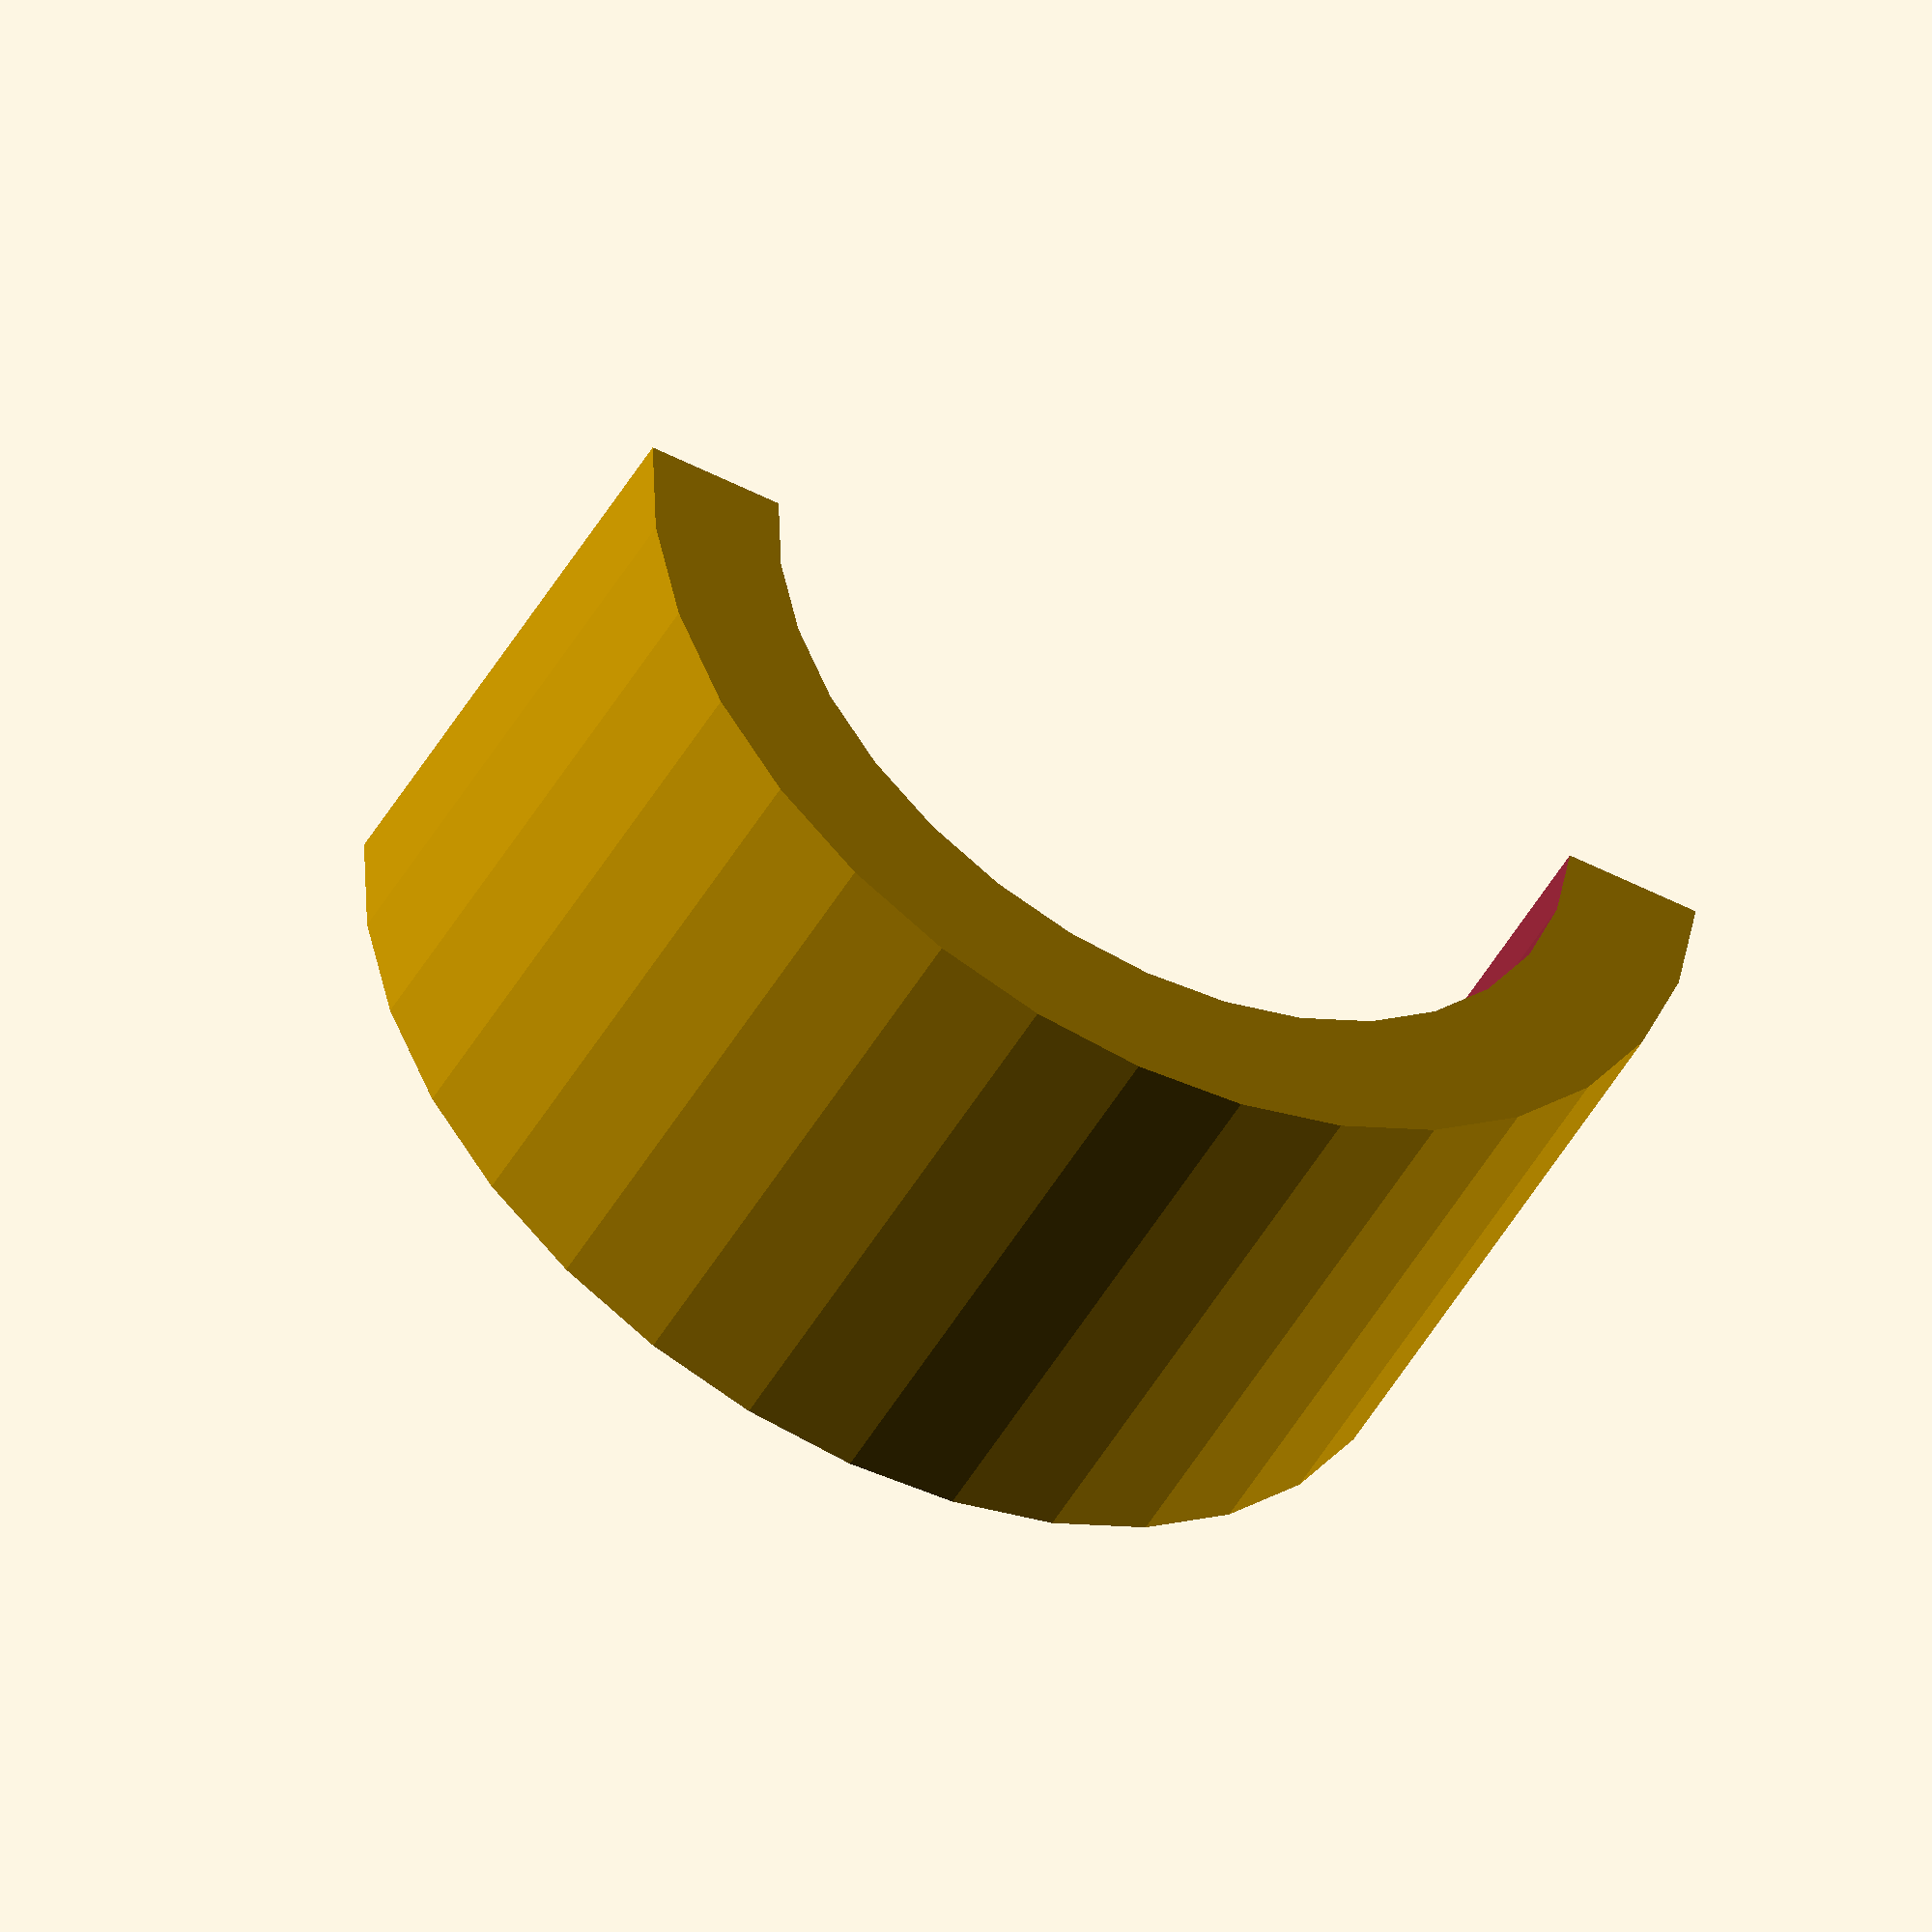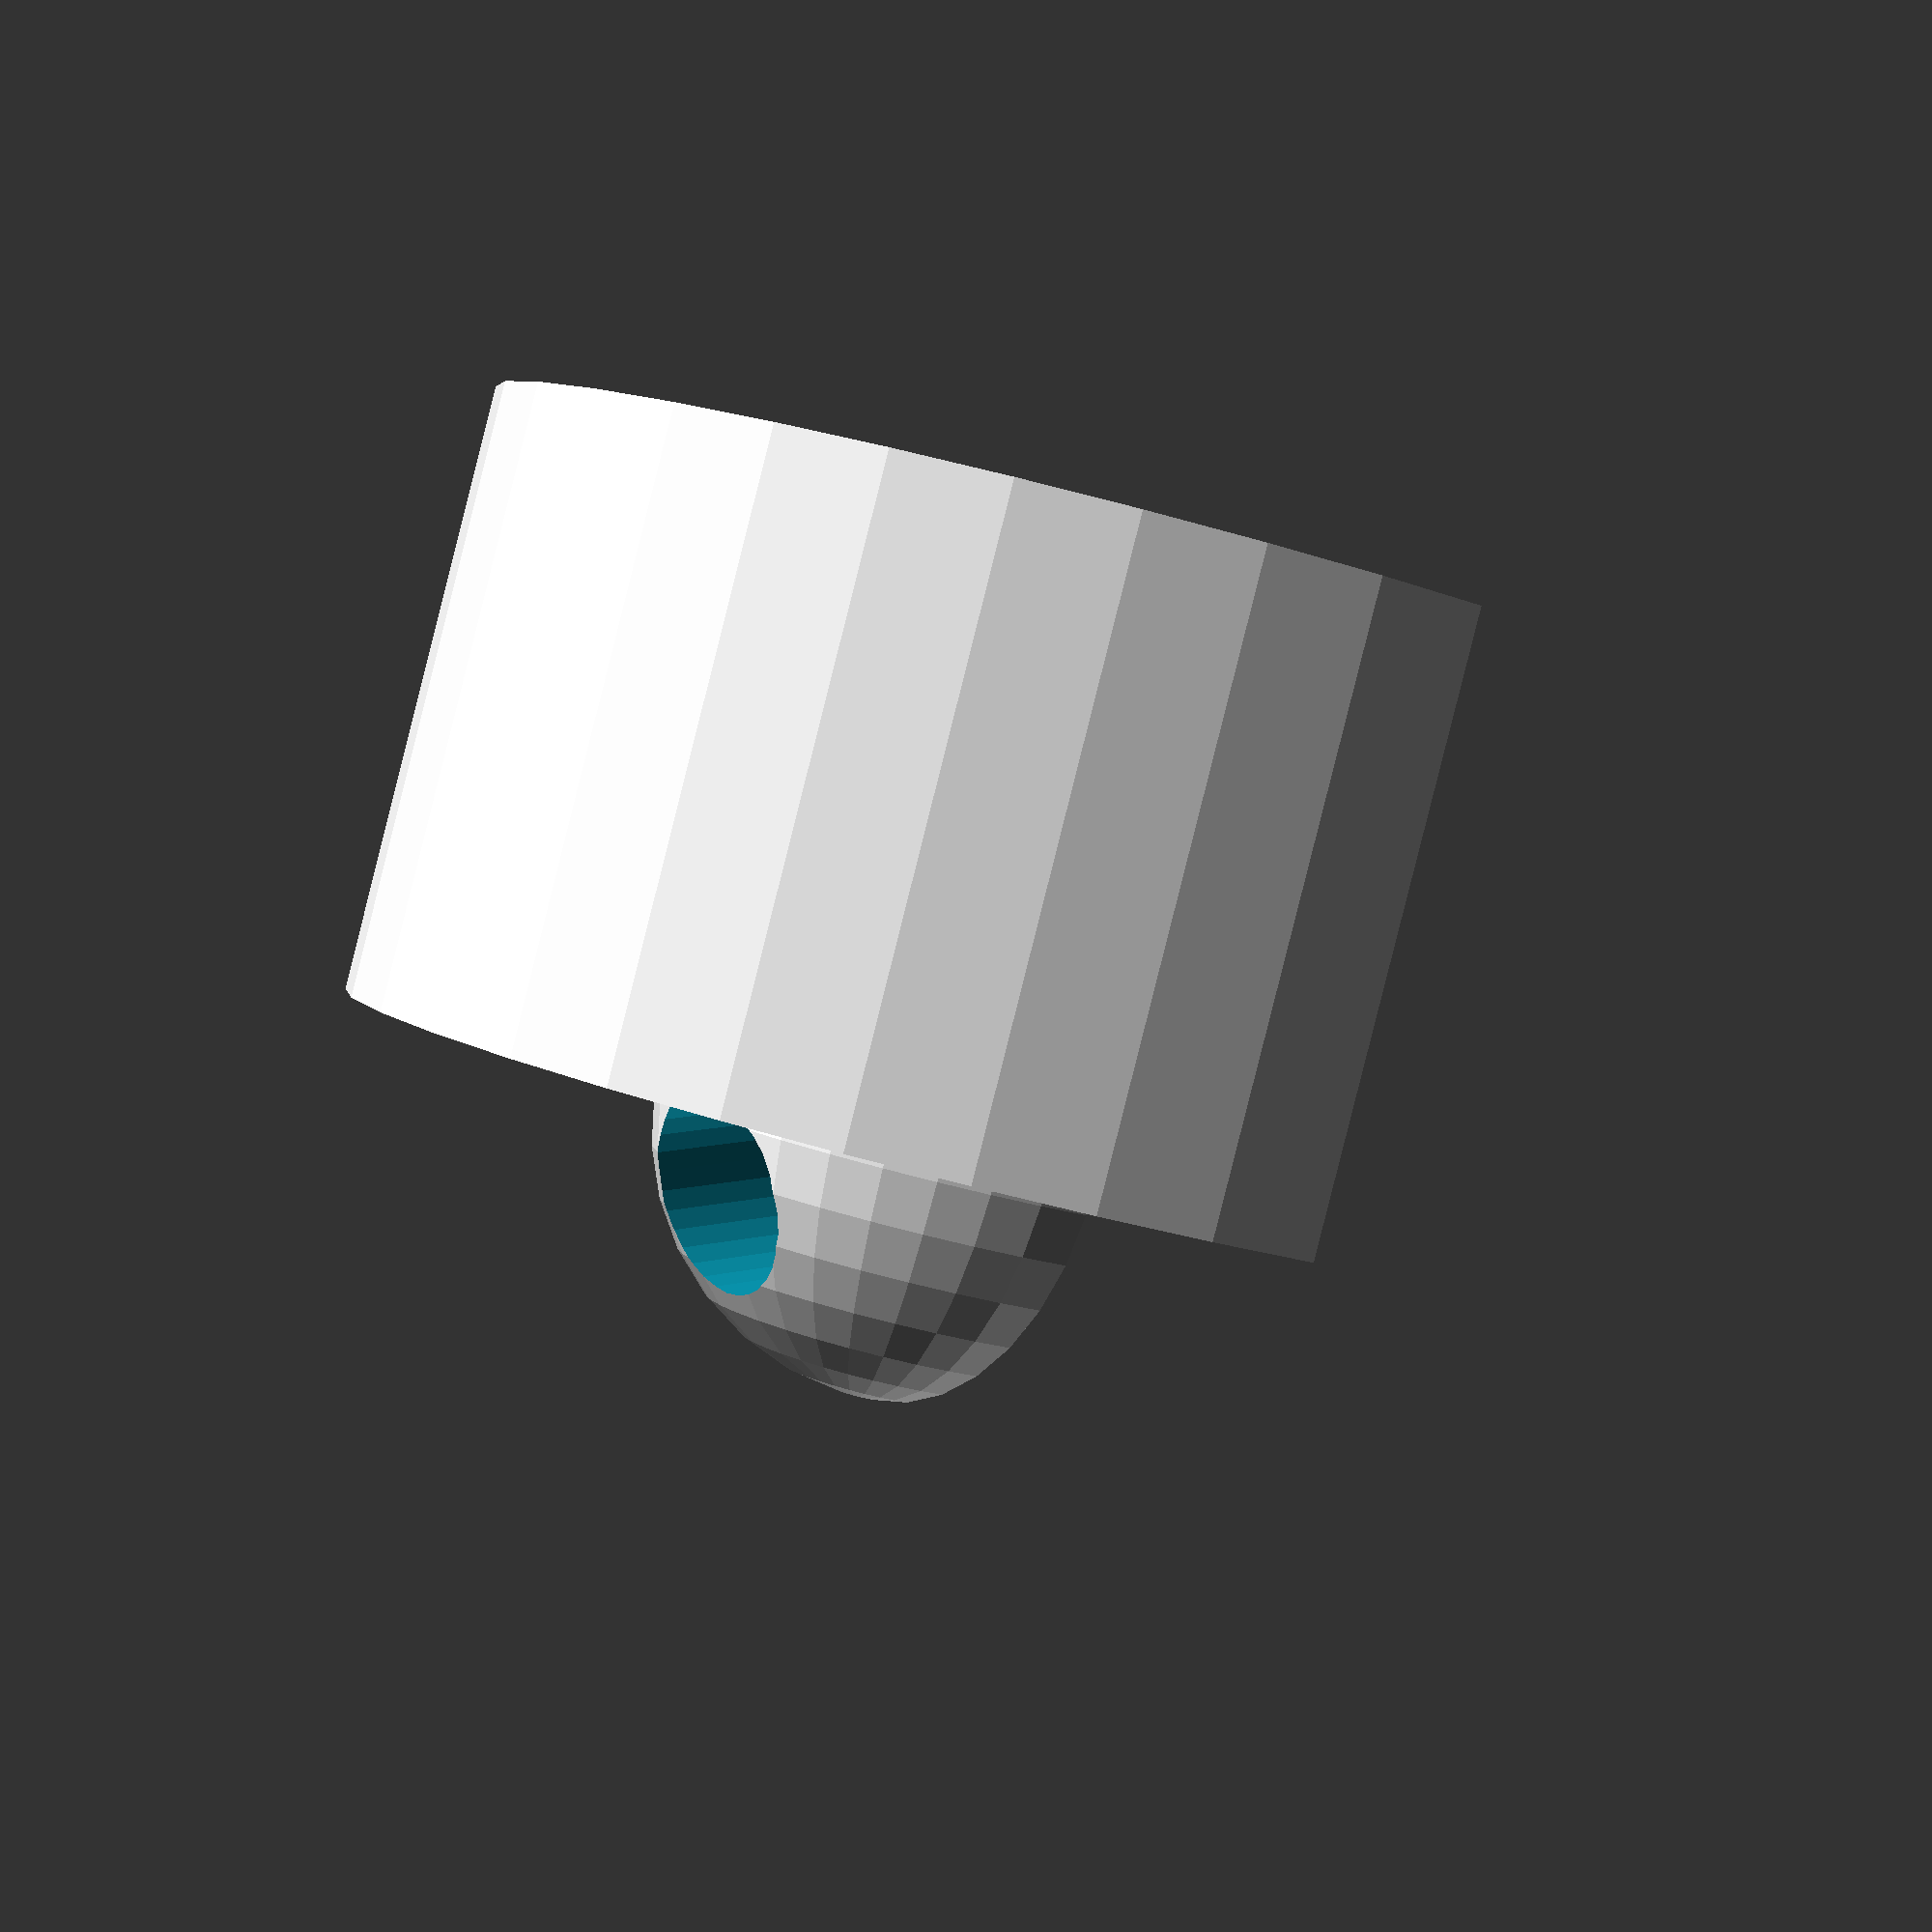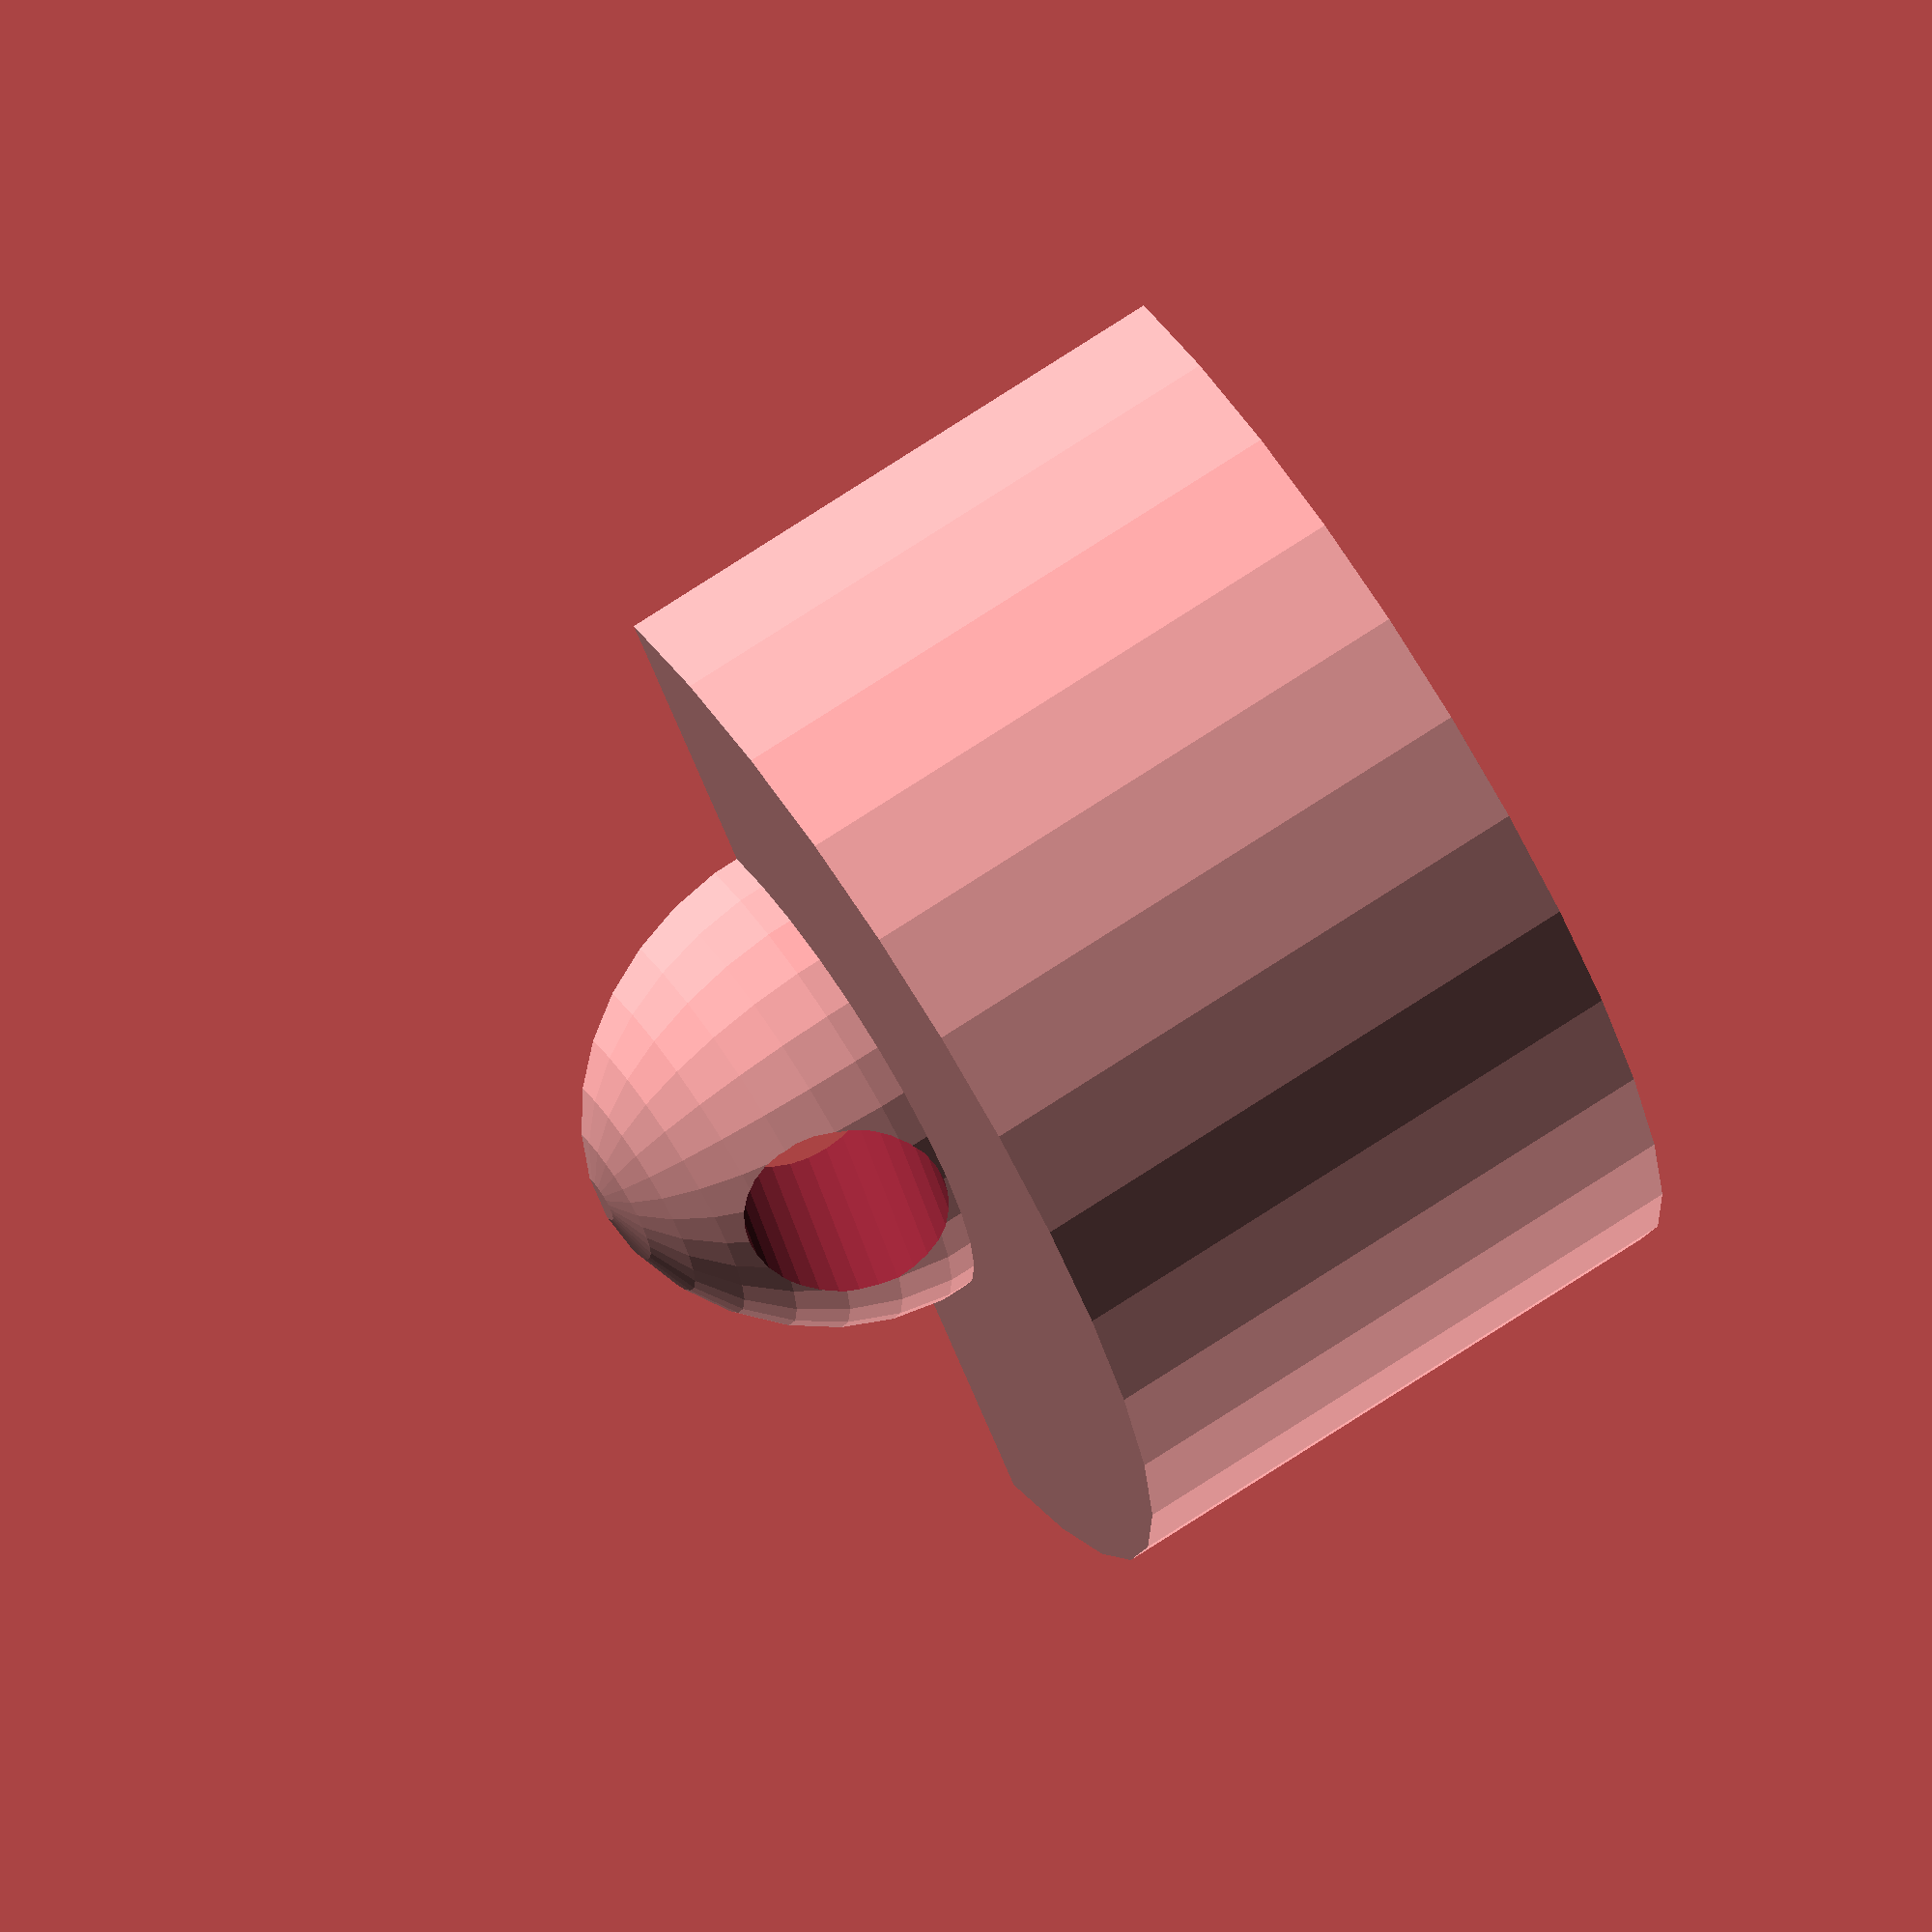
<openscad>
$fn=32;
difference() {
  union() {
    cylinder(r=4.35,h=4.5);
    sphere(r=2);
  }
  translate([0,0,1]) cylinder(r=3.3,h=3.6);
  translate([-50,-100,-5]) cube([100,100,100]);
  translate([0,-1,0]) rotate([-105,0,0]) cylinder(r=0.75,h=10);
  //translate([0,0,0]) sphere(r=1.5);
 // translate([0,0,0.5]) cylinder(r=1.5,h=10);
}
</openscad>
<views>
elev=47.3 azim=183.9 roll=331.9 proj=o view=solid
elev=88.4 azim=231.6 roll=345.8 proj=p view=solid
elev=109.4 azim=125.3 roll=303.7 proj=o view=wireframe
</views>
